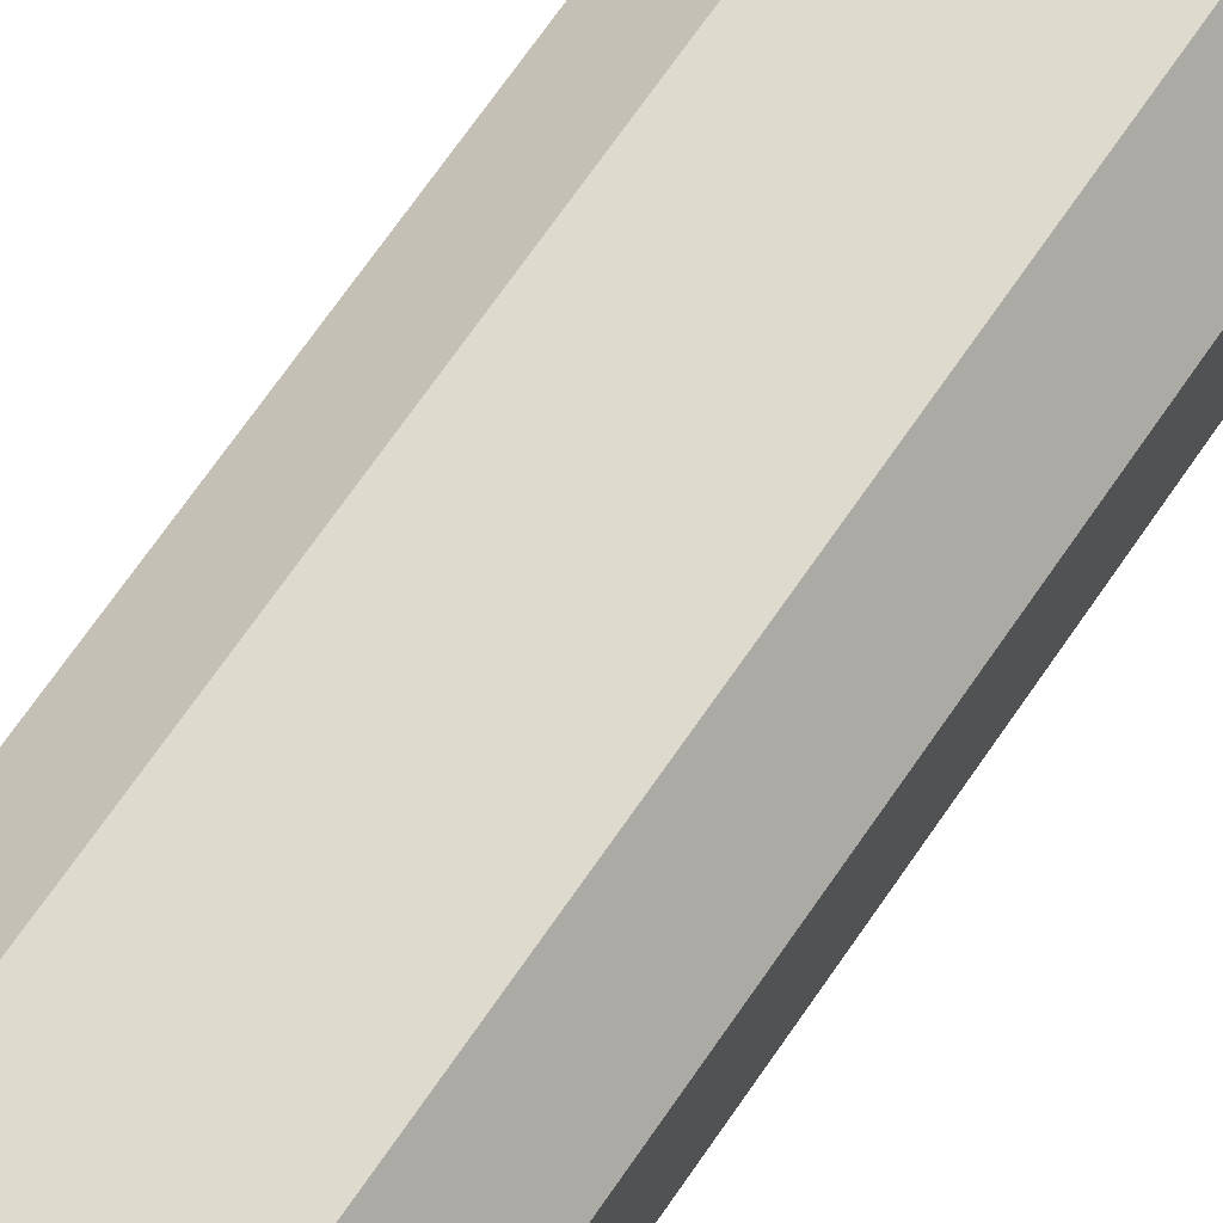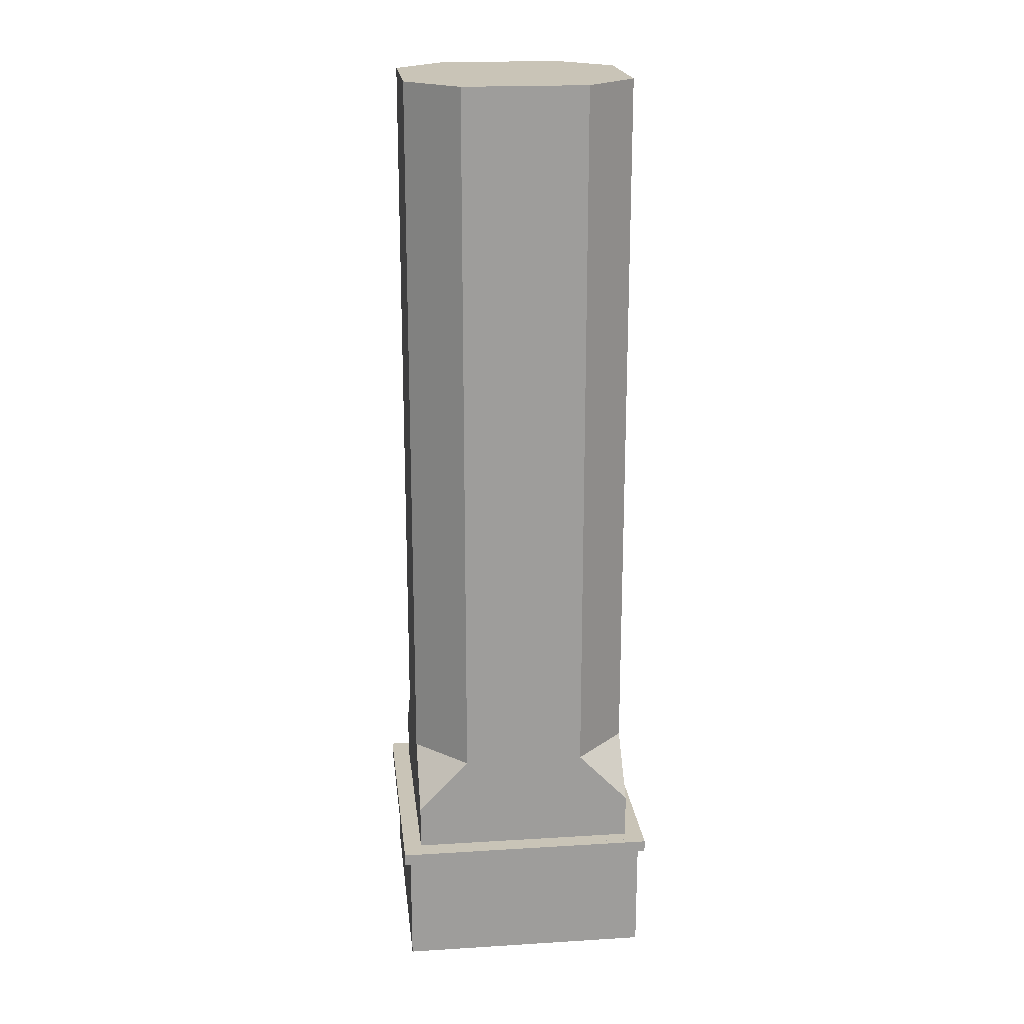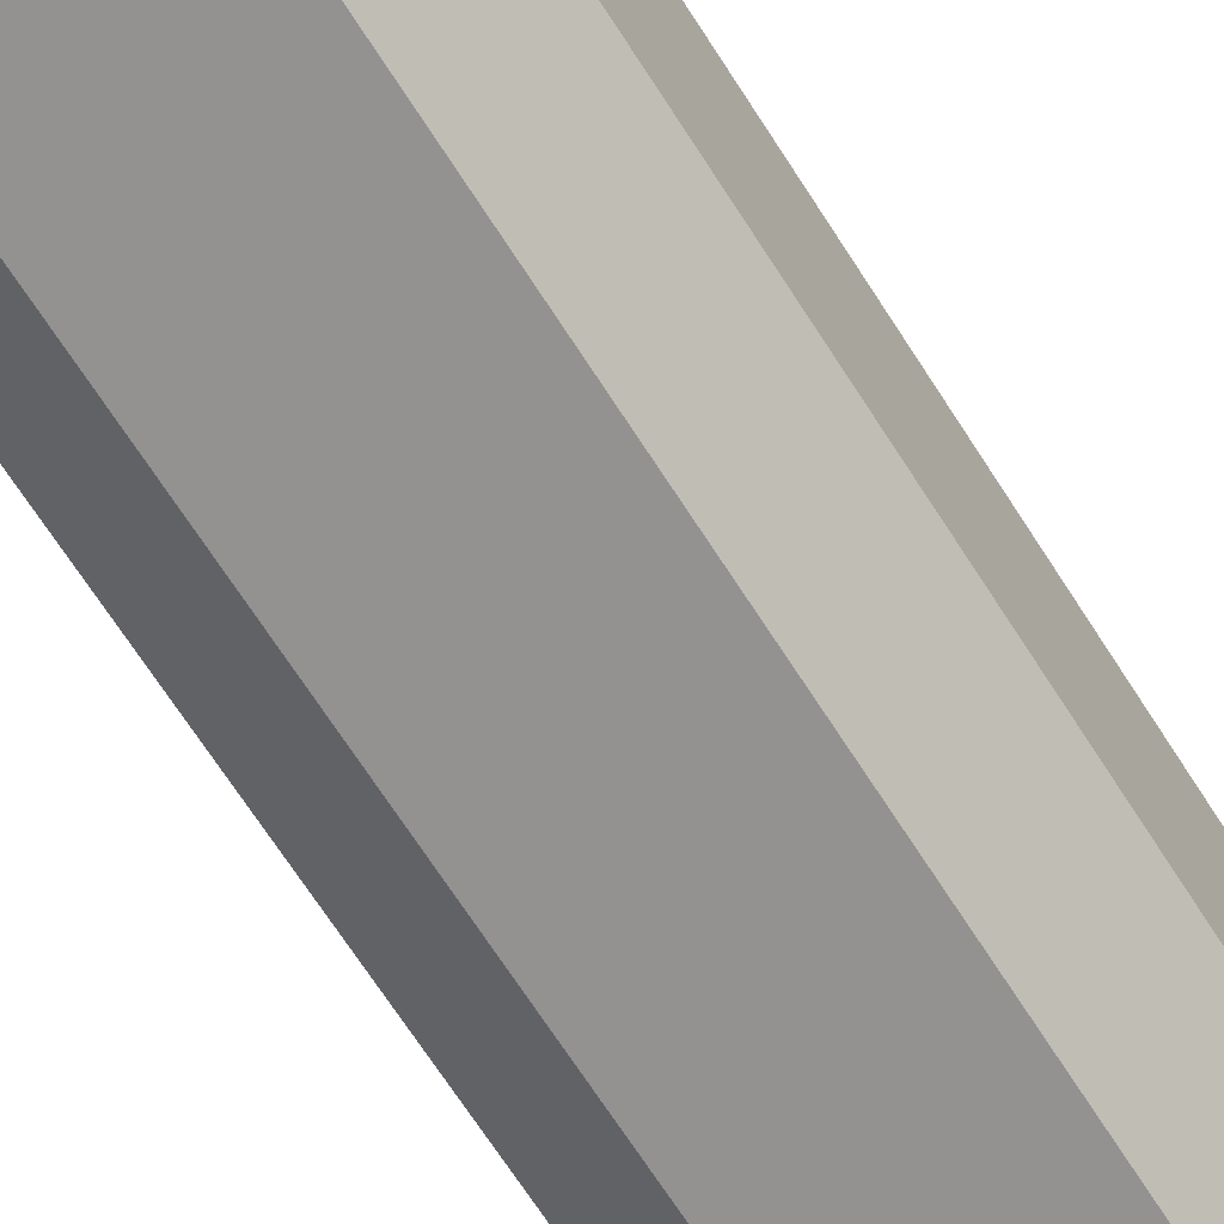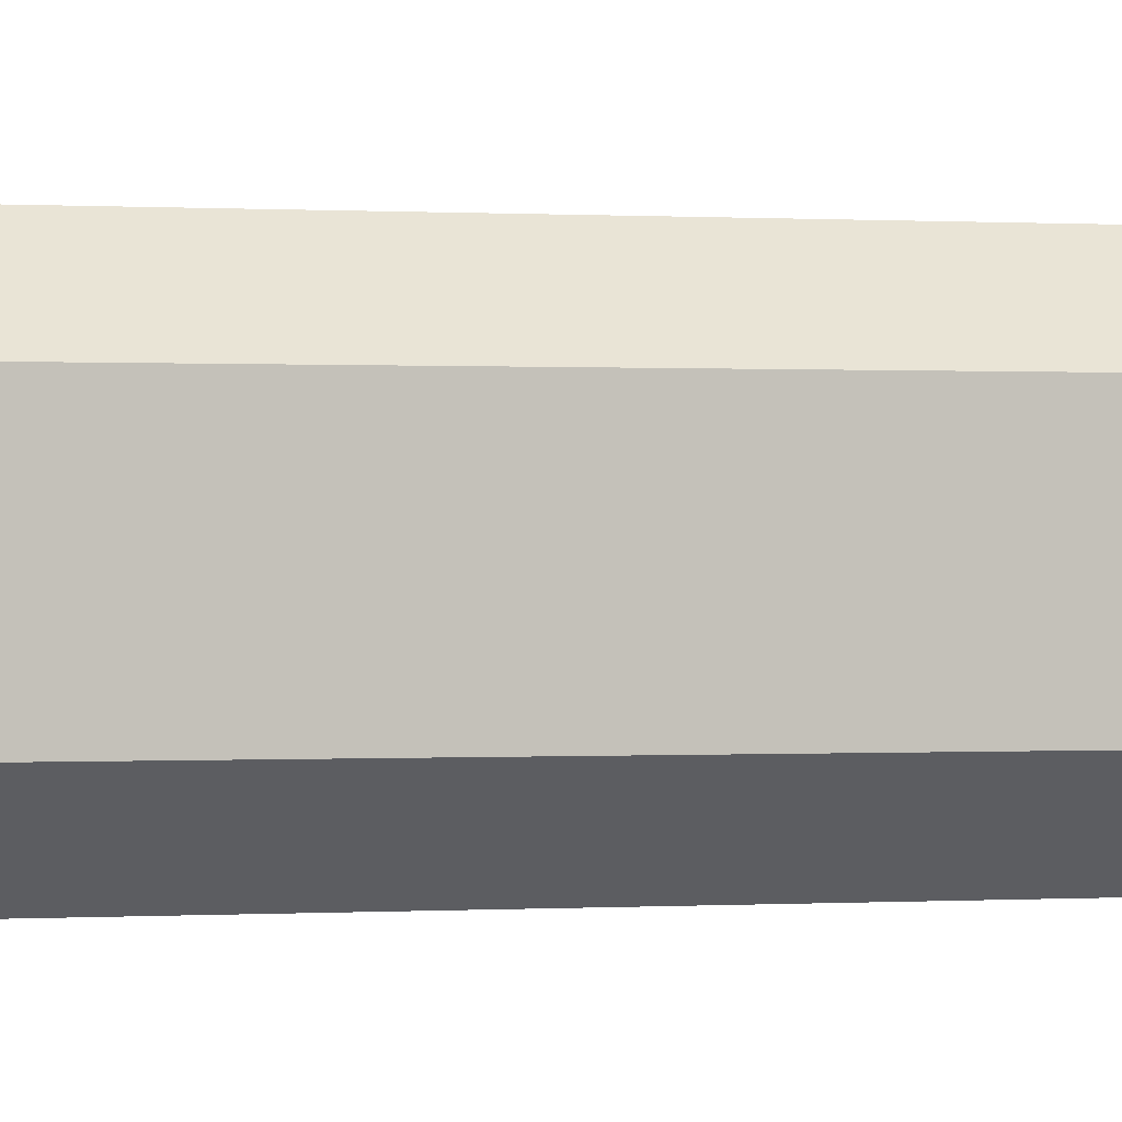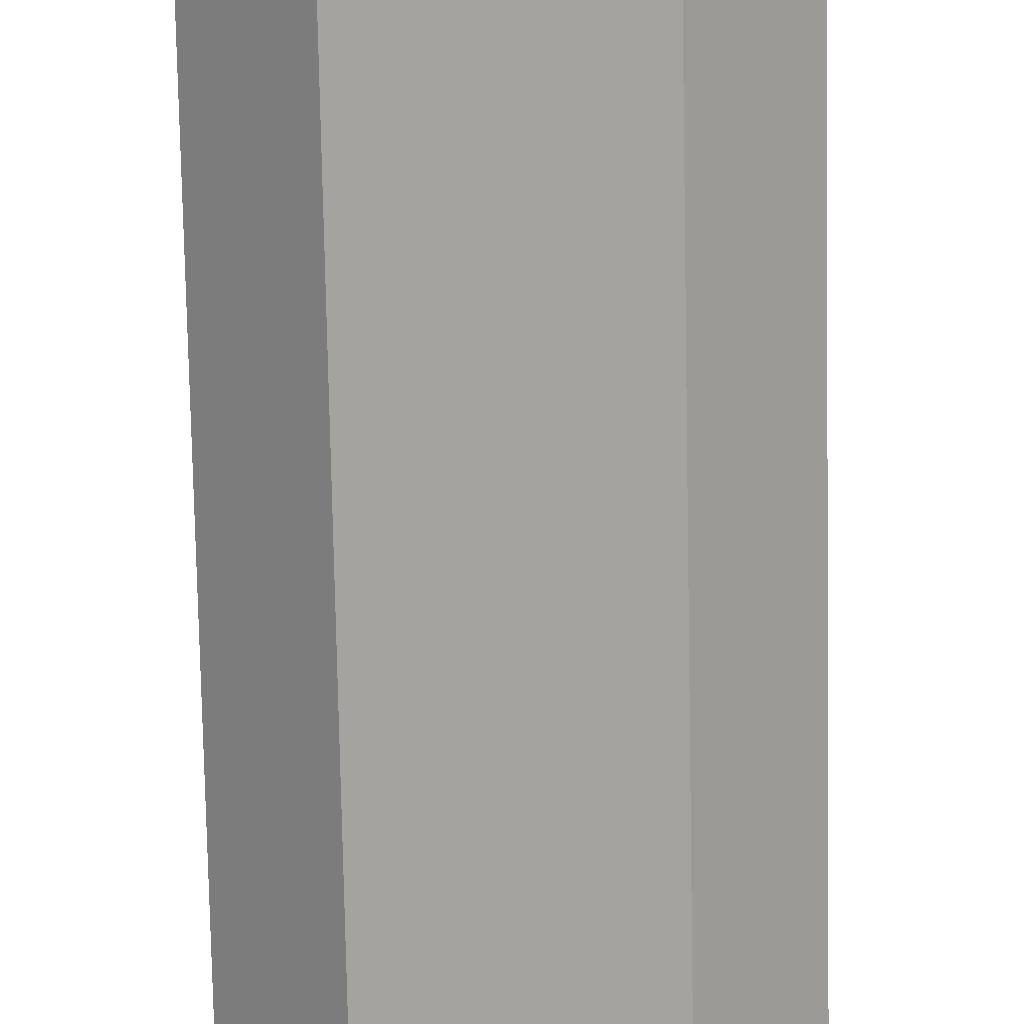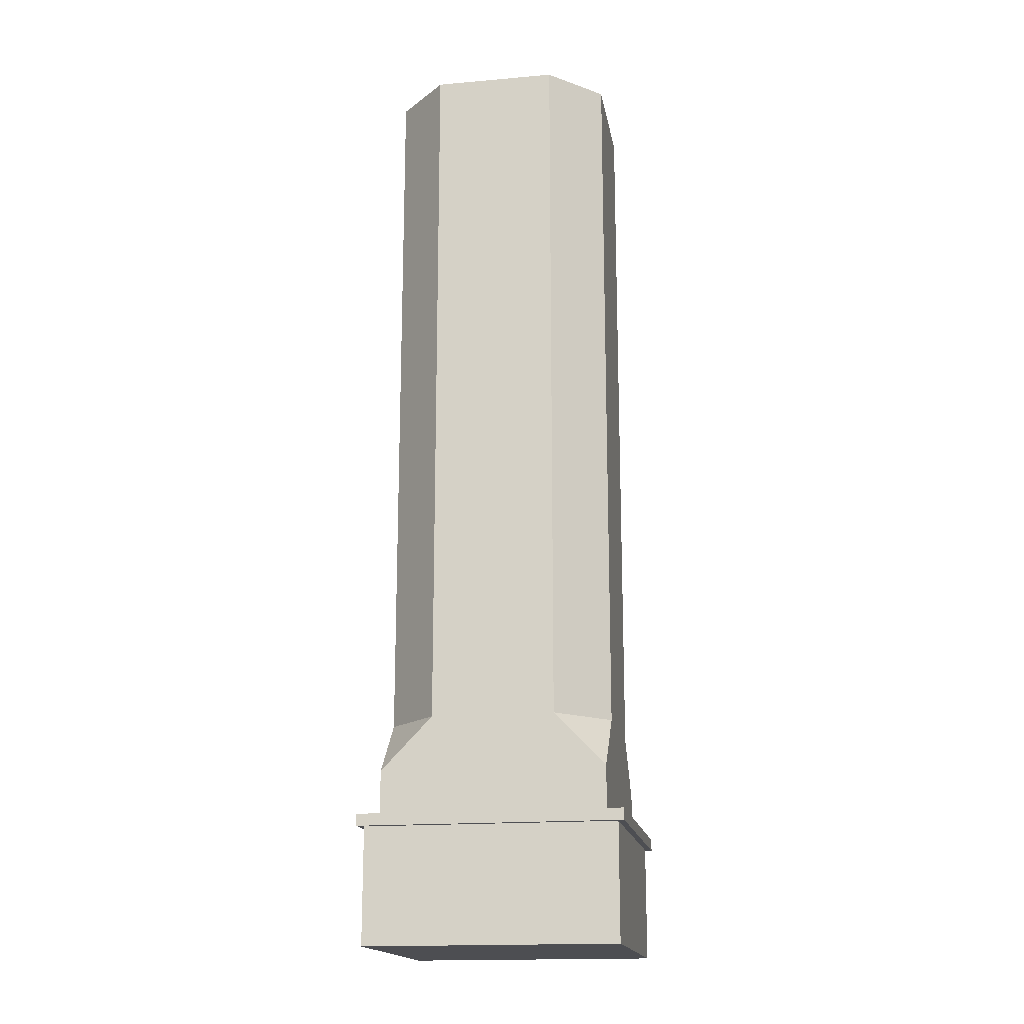
<metadata>
{"format":"obj","ext":"obj","renderer":"f3d","projection":"perspective","resolution":1024,"background":"white","views":[{"elev":71.2,"azim":34.7,"up":"+Z"},{"elev":19.9,"azim":173.5,"up":"+Y"},{"elev":-66.4,"azim":32.2,"up":"+Z"},{"elev":0.1,"azim":-107.2,"up":"+Z"},{"elev":-73.0,"azim":-178.9,"up":"+Z"},{"elev":-17.2,"azim":-80.1,"up":"+Y"}]}
</metadata>
<code>
o Cube.002
v 1 0.5036 -1
v 1 -0.5036 -1
v 0.9006 0.5036 -0.9007
v 1.05 0.5032 -1.051
v 1.05 0.41 -1.051
v 1 0.41 -1
v 1 0.5032 -1
v 0.4909 6.976 -0.9007
v 0.9006 6.976 -0.4909
v 0.9006 0.8577 -0.9007
v 0.9006 1.283 -0.4909
v 0.4909 1.283 -0.9007
v -1 0.5036 -1
v -1 -0.5036 -1
v -0.9006 0.5036 -0.9007
v -1.05 0.5032 -1.051
v -1.05 0.41 -1.051
v -1 0.41 -1
v -1 0.5032 -1
v -0.4909 6.976 -0.9007
v -0.9006 6.976 -0.4909
v -0.9006 0.8577 -0.9007
v -0.9006 1.283 -0.4909
v -0.4909 1.283 -0.9007
v 0 0.5036 -1
v 0 -0.5036 -1
v 0 0.5032 -1.051
v 0 6.976 -0.9007
v 0 0.5036 -0.9007
v 0 0.41 -1.051
v 0 0.41 -1
v 0 0.5032 -1
v 1 0.5036 1
v 1 -0.5036 1
v 0.9006 0.5036 0.9007
v 1.05 0.5032 1.051
v 1.05 0.41 1.051
v 1 0.41 1
v 1 0.5032 1
v 0.4909 6.976 0.9007
v 0.9006 6.976 0.4909
v 0.9006 0.8577 0.9007
v 0.9006 1.283 0.4909
v 0.4909 1.283 0.9007
v -1 0.5036 1
v -1 -0.5036 1
v -0.9006 0.5036 0.9007
v -1.05 0.5032 1.051
v -1.05 0.41 1.051
v -1 0.41 1
v -1 0.5032 1
v -0.4909 6.976 0.9007
v -0.9006 6.976 0.4909
v -0.9006 0.8577 0.9007
v -0.9006 1.283 0.4909
v -0.4909 1.283 0.9007
v 0 0.5036 1
v 0 -0.5036 1
v 0 0.5032 1.051
v 0 6.976 0.9007
v 0 0.5036 0.9007
v 0 0.41 1.051
v 0 0.41 1
v 0 0.5032 1
v 1 -0.5036 0
v 0.9006 0.5036 0
v 1.05 0.5032 0
v 1 0.41 0
v 1 0.5032 0
v 0.9006 6.976 0
v 1 0.5036 0
v 1.05 0.41 0
v 0 6.976 0
v 0 -0.5036 0
v -1 -0.5036 0
v -0.9006 0.5036 0
v -1.05 0.5032 0
v -1 0.41 0
v -1 0.5032 0
v -0.9006 6.976 0
v -1 0.5036 0
v -1.05 0.41 0
f 65 6 68
f 1 32 25
f 67 7 69
f 27 5 30
f 9 12 8
f 12 11 10
f 28 8 12
f 7 27 32
f 26 6 2
f 18 75 78
f 32 13 25
f 19 77 79
f 17 27 30
f 24 21 20
f 24 22 23
f 24 28 29
f 19 27 16
f 18 26 14
f 79 13 19
f 18 82 17
f 82 16 17
f 23 15 76
f 15 25 13
f 74 14 26
f 21 80 73
f 73 70 9
f 1 69 7
f 72 68 6
f 4 72 5
f 11 70 66
f 3 71 1
f 2 74 26
f 38 65 68
f 64 33 57
f 39 67 69
f 37 59 62
f 44 41 40
f 44 42 43
f 44 60 61
f 39 59 36
f 38 58 34
f 75 50 78
f 45 64 57
f 77 51 79
f 59 49 62
f 53 56 52
f 56 55 54
f 60 52 56
f 51 59 64
f 58 50 46
f 45 79 51
f 82 78 50
f 48 82 49
f 55 80 76
f 47 81 45
f 46 74 58
f 73 80 53
f 41 70 73
f 69 33 39
f 38 72 37
f 72 36 37
f 43 35 66
f 35 57 33
f 74 34 58
f 65 2 6
f 1 7 32
f 67 4 7
f 27 4 5
f 9 11 12
f 10 3 12
f 3 29 12
f 29 28 12
f 7 4 27
f 26 31 6
f 18 14 75
f 32 19 13
f 19 16 77
f 17 16 27
f 24 23 21
f 29 15 24
f 15 22 24
f 24 20 28
f 19 32 27
f 18 31 26
f 79 81 13
f 17 30 18
f 30 31 18
f 18 78 82
f 82 77 16
f 80 21 23
f 23 22 15
f 76 80 23
f 15 29 25
f 13 81 15
f 81 76 15
f 74 75 14
f 28 20 73
f 20 21 73
f 9 8 73
f 8 28 73
f 1 71 69
f 31 30 6
f 30 5 6
f 5 72 6
f 4 67 72
f 11 9 70
f 66 3 11
f 3 10 11
f 3 66 71
f 1 25 3
f 25 29 3
f 2 65 74
f 38 34 65
f 64 39 33
f 39 36 67
f 37 36 59
f 44 43 41
f 61 35 44
f 35 42 44
f 44 40 60
f 39 64 59
f 38 63 58
f 75 46 50
f 45 51 64
f 77 48 51
f 59 48 49
f 53 55 56
f 54 47 56
f 47 61 56
f 61 60 56
f 51 48 59
f 58 63 50
f 45 81 79
f 63 62 50
f 62 49 50
f 49 82 50
f 48 77 82
f 55 53 80
f 76 47 55
f 47 54 55
f 47 76 81
f 45 57 47
f 57 61 47
f 46 75 74
f 53 52 73
f 52 60 73
f 60 40 73
f 40 41 73
f 69 71 33
f 37 62 38
f 62 63 38
f 38 68 72
f 72 67 36
f 70 41 43
f 43 42 35
f 66 70 43
f 35 61 57
f 33 71 35
f 71 66 35
f 74 65 34

</code>
